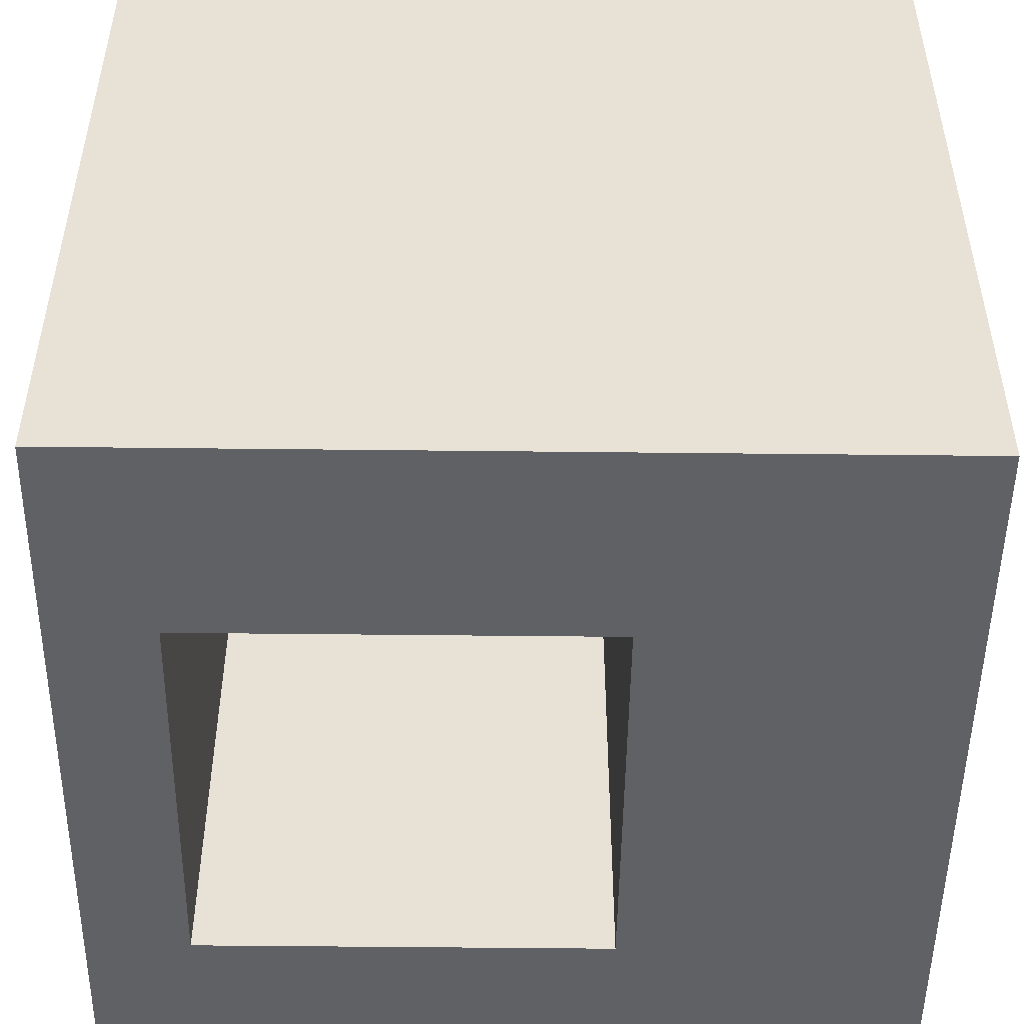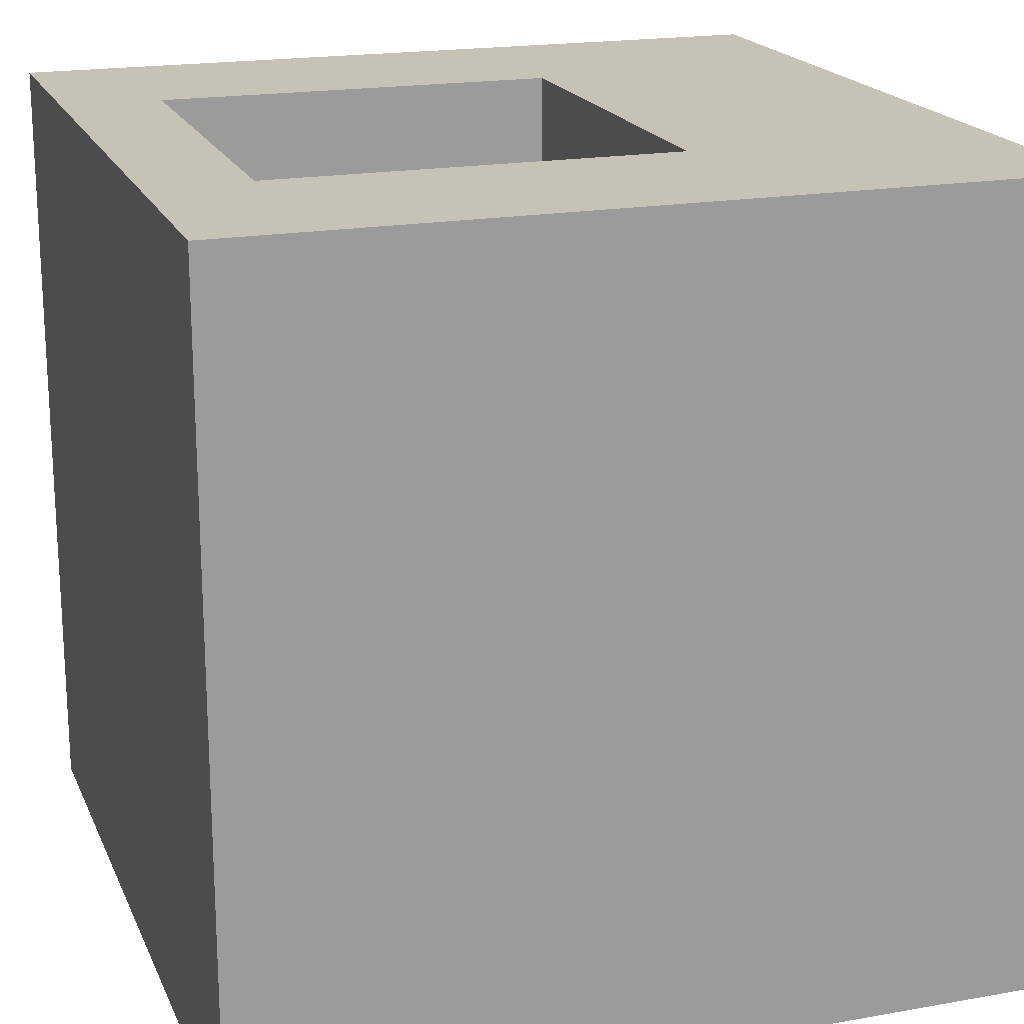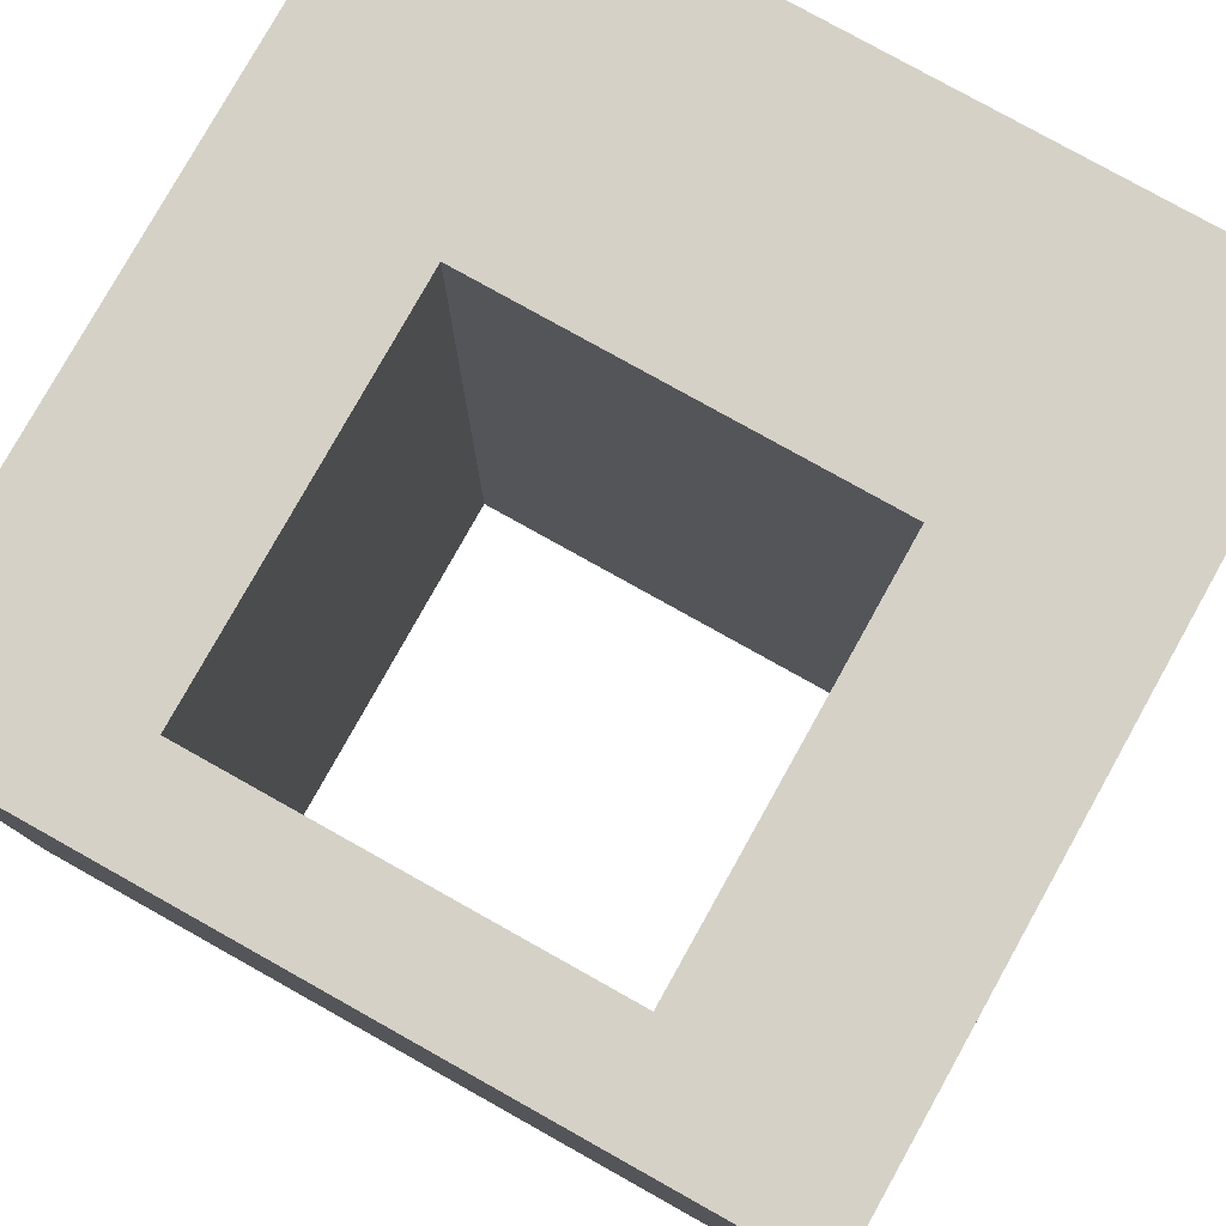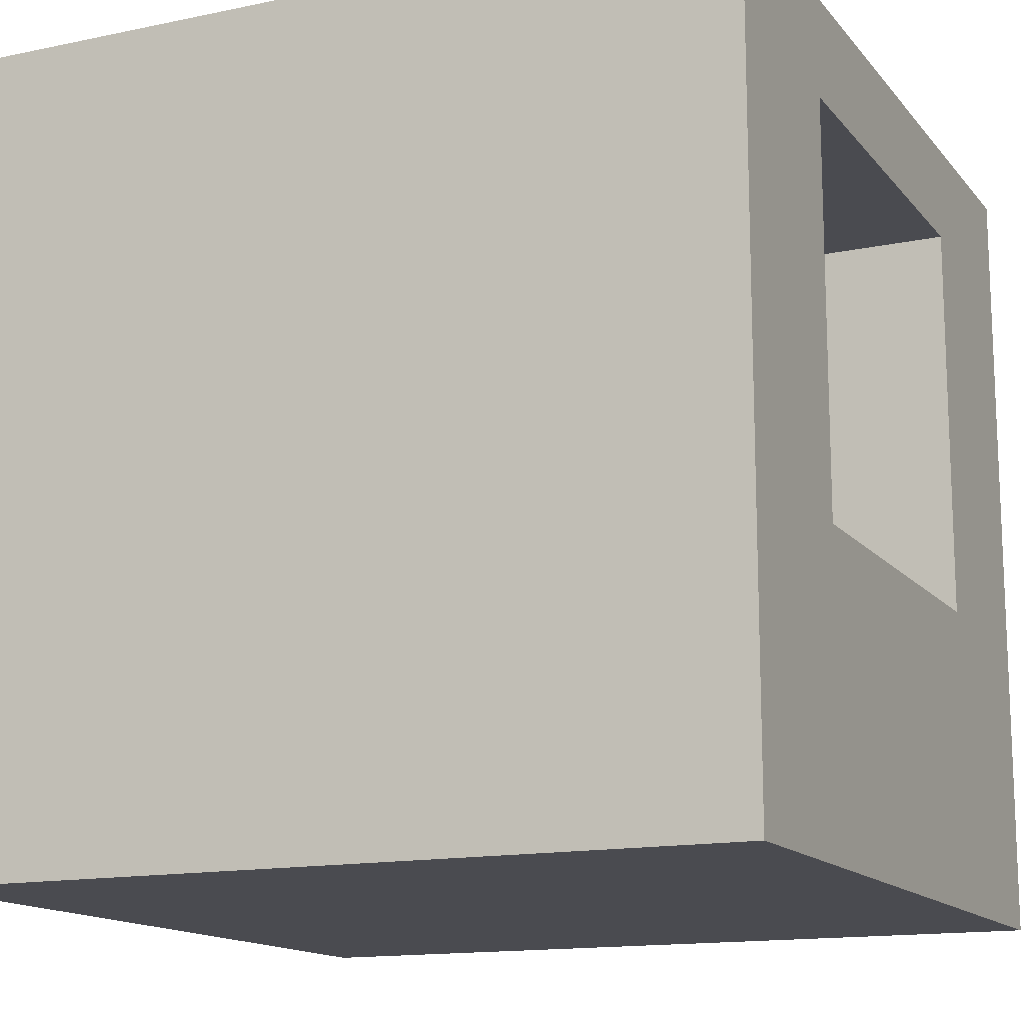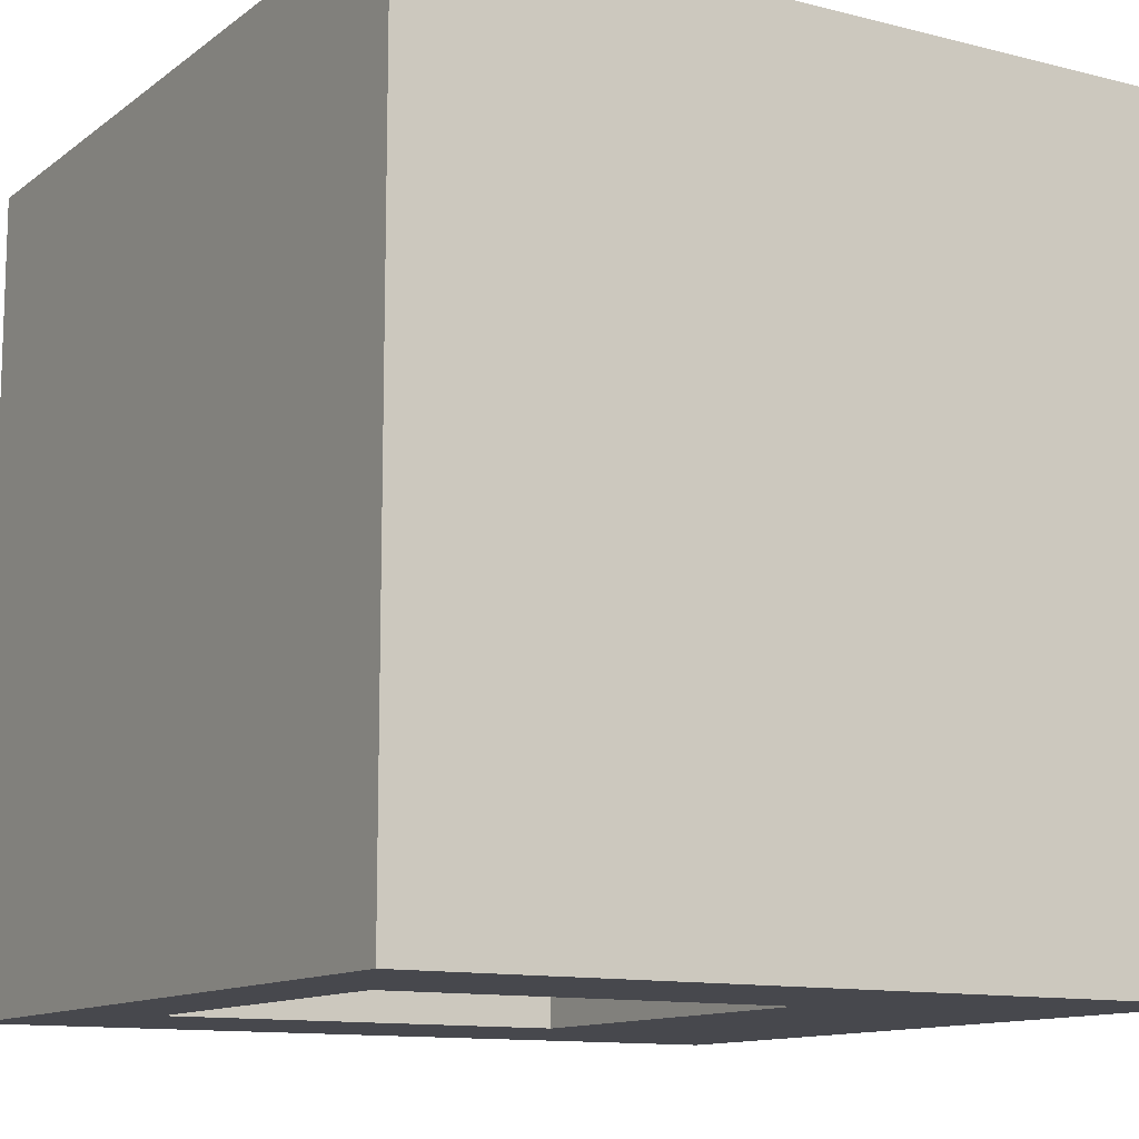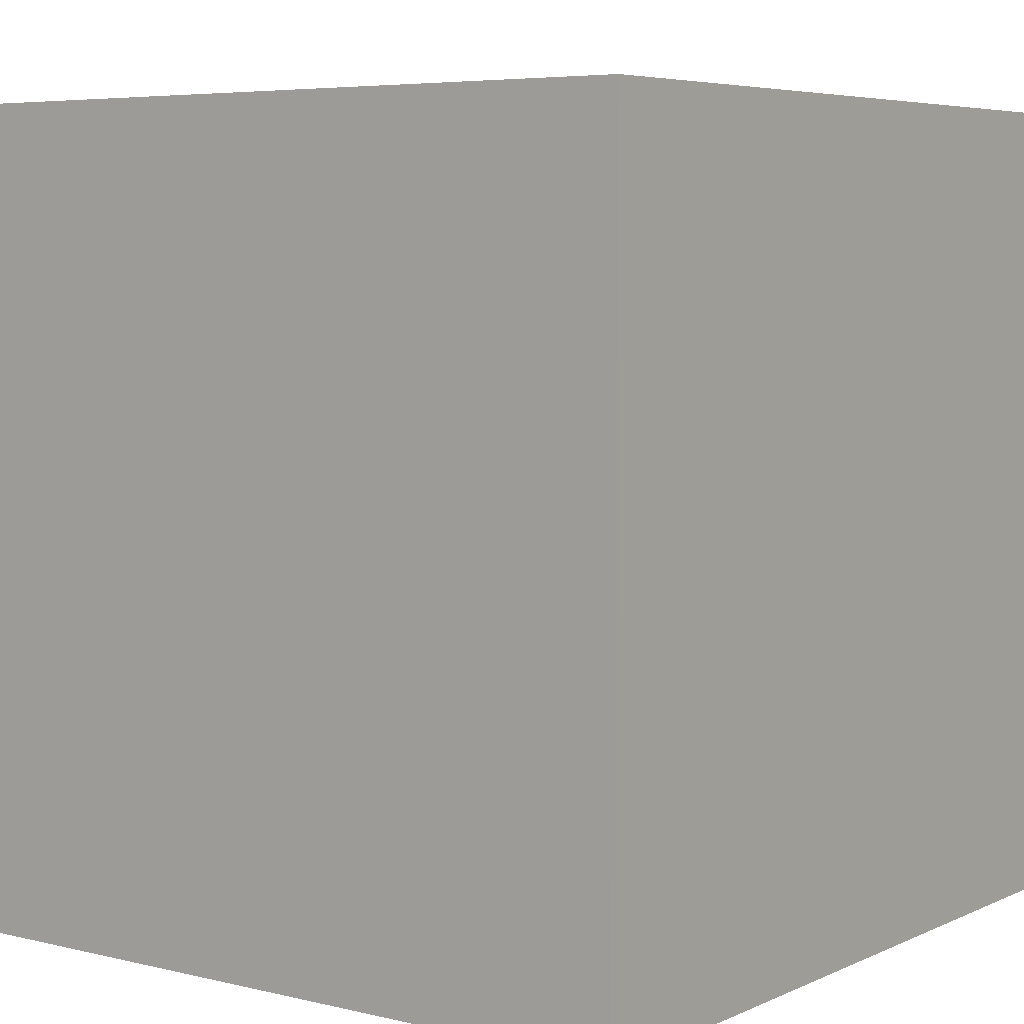
<metadata>
{"format":"obj","ext":"obj","renderer":"f3d","projection":"perspective","resolution":1024,"background":"white","views":[{"elev":-49.9,"azim":-90.7,"up":"+Z"},{"elev":19.2,"azim":-108.5,"up":"+Z"},{"elev":79.2,"azim":-150.8,"up":"+Z"},{"elev":-14.4,"azim":-65.3,"up":"+Y"},{"elev":-11.9,"azim":-121.2,"up":"+Z"},{"elev":5.6,"azim":126.5,"up":"+Z"}]}
</metadata>
<code>
o 2_Cube.008
v -1 -1 -0.001
v -1 -1 -2.001
v 1 -1 -2.001
v 1 -1 -0.000999
v -1 1 -0.001001
v -1 1 -2.001
v 1 1 -2.001
v 1 1 -0.001
v -1 -1 -1.001
v -0 -1 -0.001
v 1 -1 -1.001
v 1 0 -0.001
v -1 -1 -1.501
v 0.5 -1 -0.001
v 1 -1 -0.501
v 0.5 1 -2.001
v -1 -1 -0.501
v -0.5 -1 -0.001
v -1 -0.5 -2.001
v 1 -1 -1.501
v -1 -1 -1.751
v 0.75 -1 -0.001
v 1 -1 -0.251
v -1 -1 -0.751
v -0.25 -1 -0.001
v 1 -1 -1.251
v -1 -1 -1.251
v 0.25 -1 -0.001
v 1 -1 -0.751
v 1 0.25 -0.001
v -1 -1 -0.251
v -0.75 -1 -0.001
v 1 -1 -1.751
v -0.5 0.75 -2.001
v -0.5 -0.25 -2.001
v 0.5 -0.25 -2.001
v -0.5 -0.25 -0.001
v -0.5 0.75 -0.001
v 0.5 0.75 -0.001
v 0.5 -0.25 -0.001
v 0.5 0.75 -2.001
g 2_Cube.008_Material.001
f 12 15 29
f 40 41 36
f 16 5 8
f 35 19 6
f 36 2 35
g 2_Cube.008_Material_2_zzz.001
f 19 9 5
f 20 26 13
g 2_Cube.008_Material.001
f 35 40 36
f 38 35 34
f 41 38 34
g 2_Cube.008_Material_2_zzz.001
f 39 30 8
f 40 10 28
g 2_Cube.008_Material.001
f 33 3 7
f 7 8 30
f 12 4 23
f 7 30 26
f 20 33 7
f 29 11 12
f 26 20 7
f 30 12 26
f 12 23 15
f 11 26 12
f 40 39 41
f 8 7 16
f 16 6 5
f 6 16 34
f 34 35 6
f 16 41 34
f 36 41 7
f 16 7 41
f 3 2 36
f 19 35 2
f 36 7 3
g 2_Cube.008_Material_2_zzz.001
f 31 1 5
f 5 6 19
f 19 2 21
f 13 27 19
f 19 21 13
f 31 5 17
f 9 24 5
f 17 5 24
f 19 27 9
f 14 28 15
f 25 18 24
f 28 29 15
f 23 4 22
f 22 14 23
f 18 17 24
f 1 31 32
f 24 9 25
f 31 17 32
f 23 14 15
f 32 17 18
f 27 13 26
f 25 9 10
f 28 10 29
f 26 11 27
f 29 10 11
f 9 11 10
f 21 2 3
f 33 20 21
f 21 3 33
f 9 27 11
f 21 20 13
g 2_Cube.008_Material.001
f 35 37 40
f 38 37 35
f 41 39 38
g 2_Cube.008_Material_2_zzz.001
f 5 1 37
f 5 37 38
f 12 30 40
f 40 4 12
f 5 38 39
f 39 40 30
f 8 5 39
f 22 4 40
f 40 37 10
f 32 18 37
f 37 1 32
f 14 22 40
f 25 10 37
f 28 14 40
f 37 18 25

</code>
